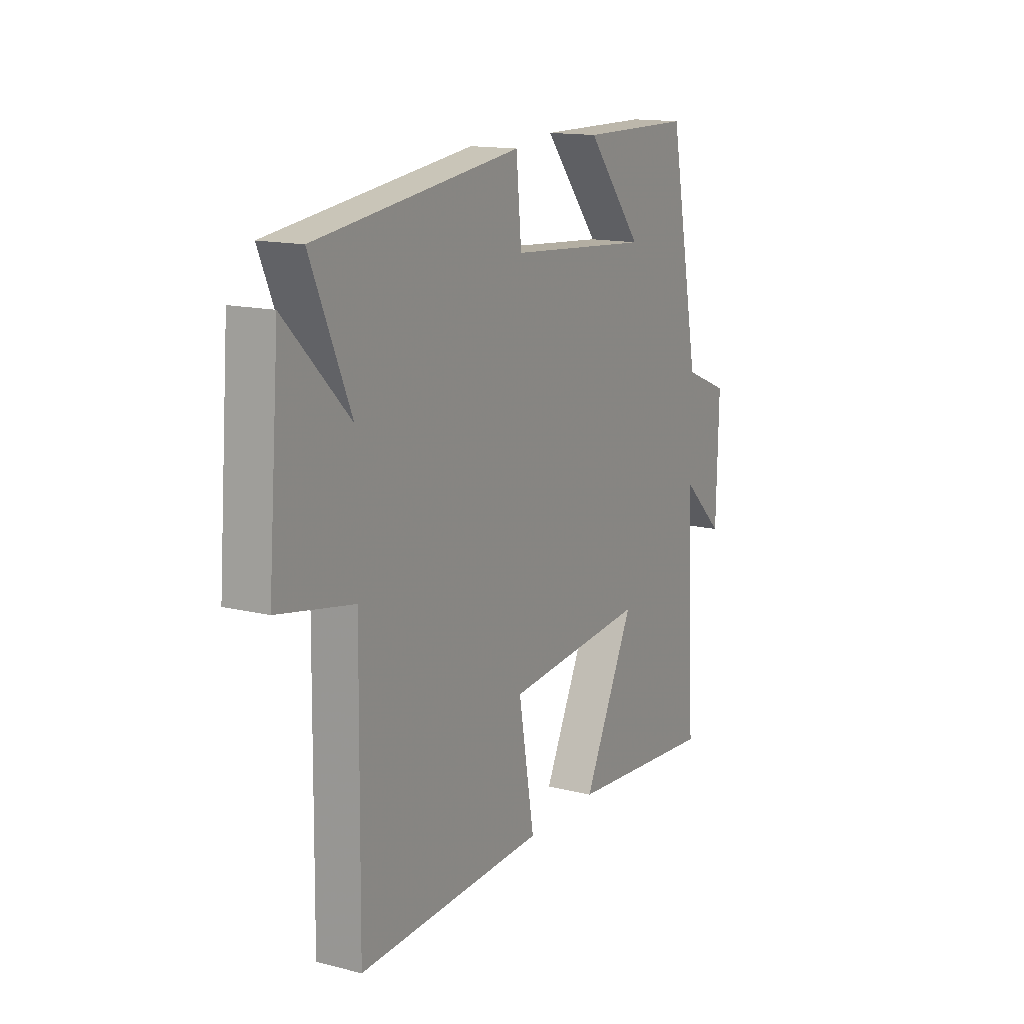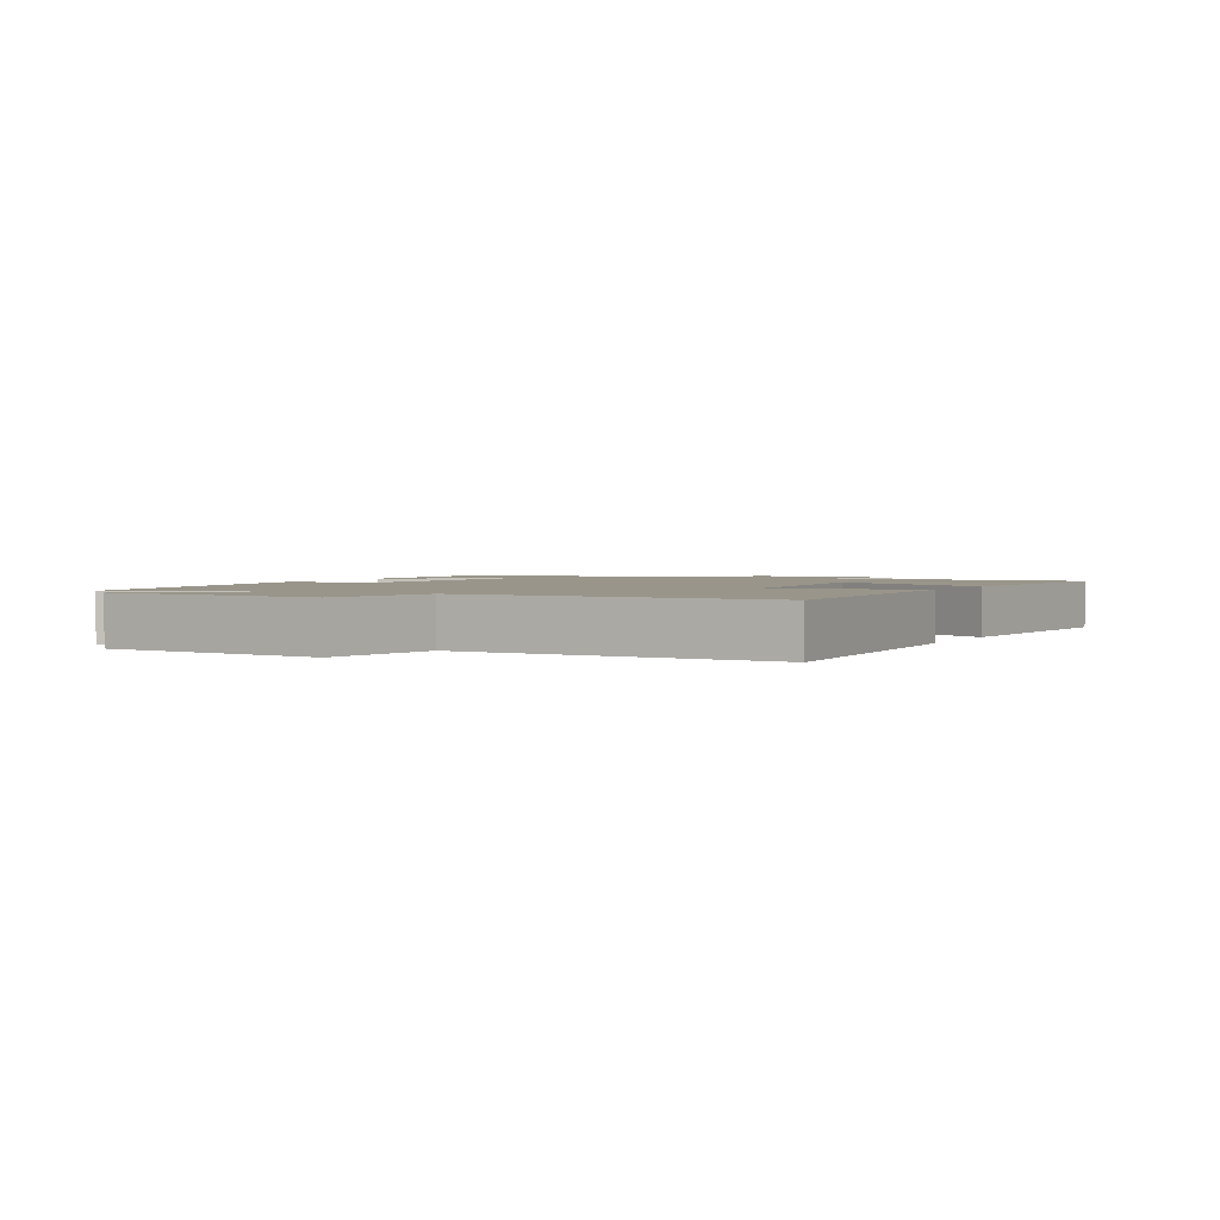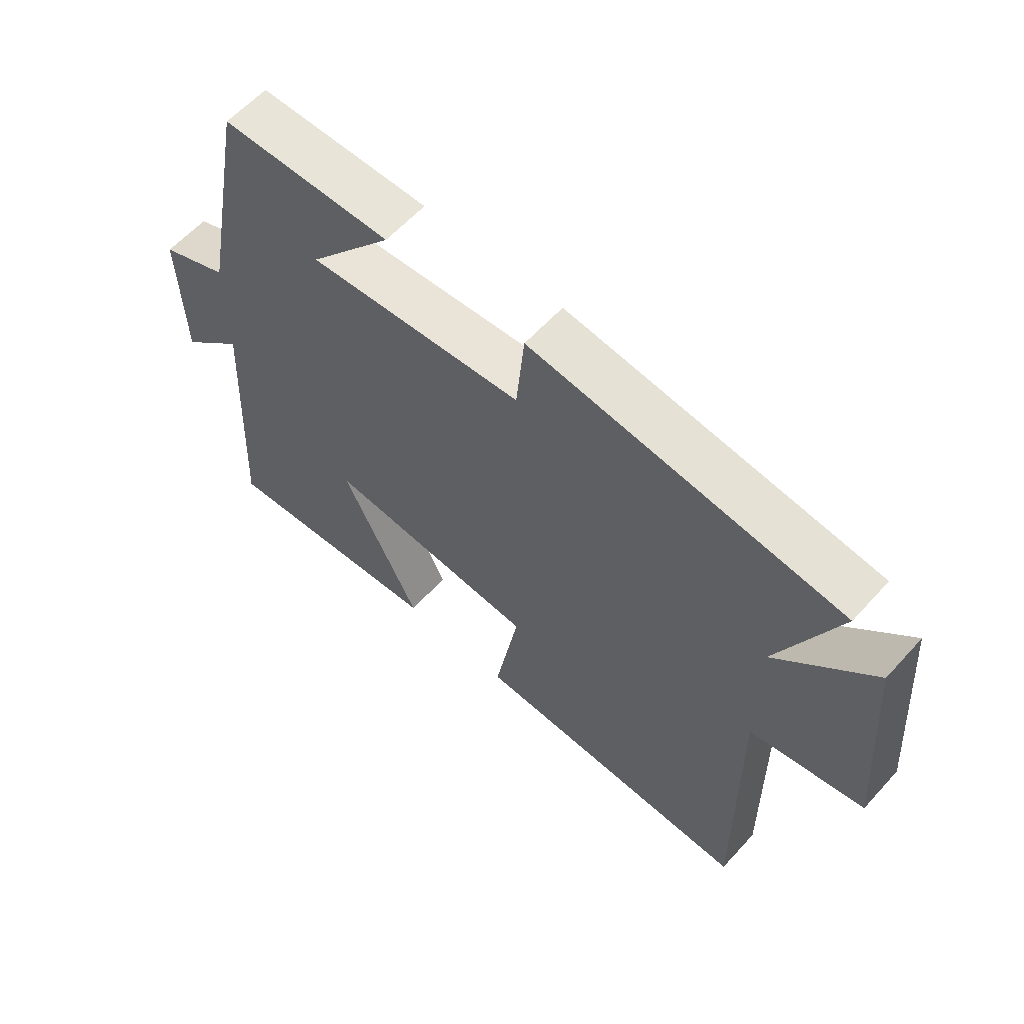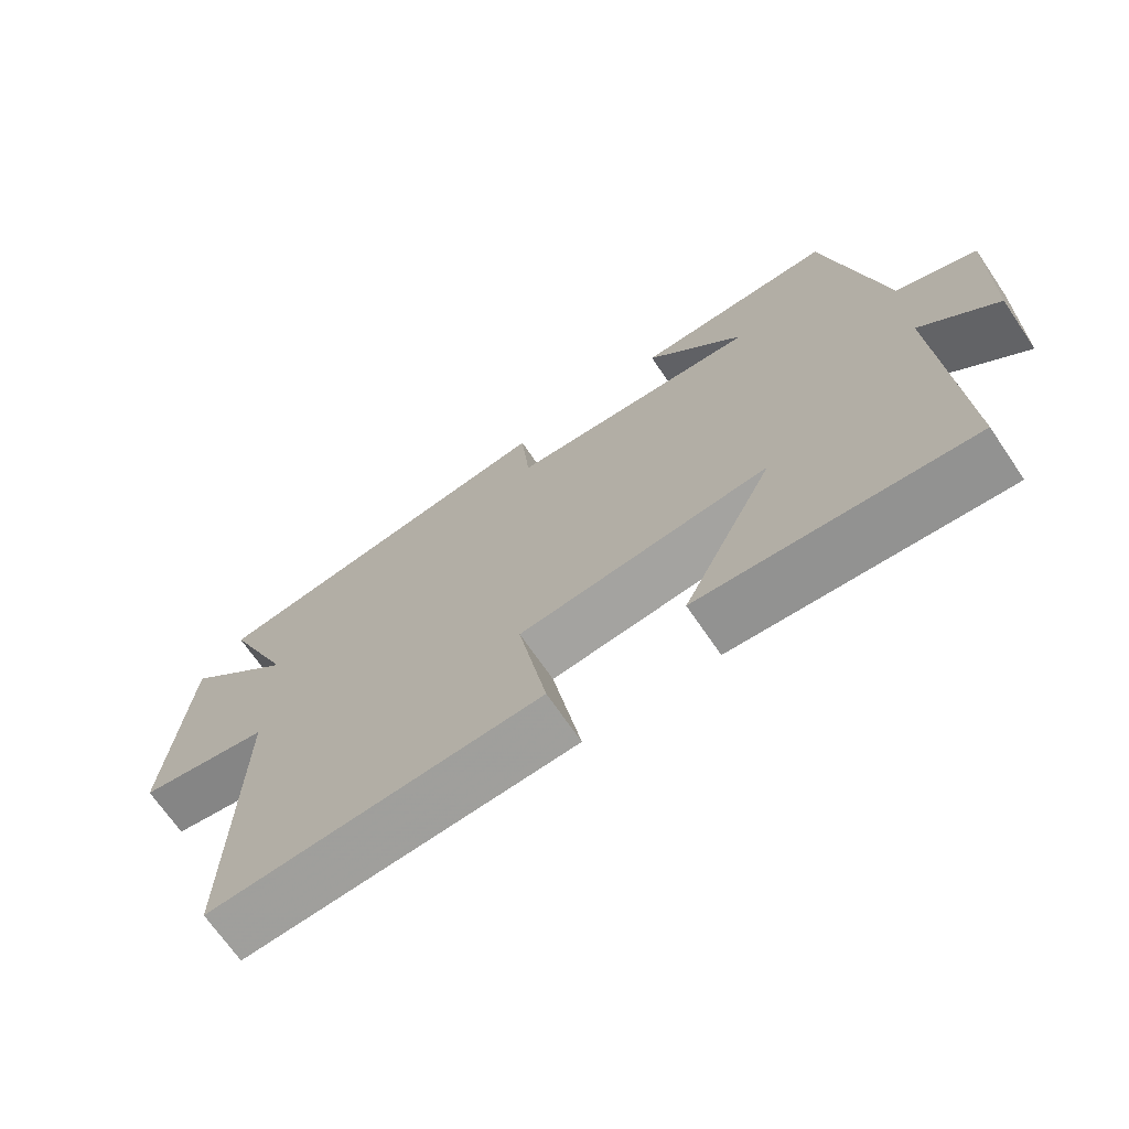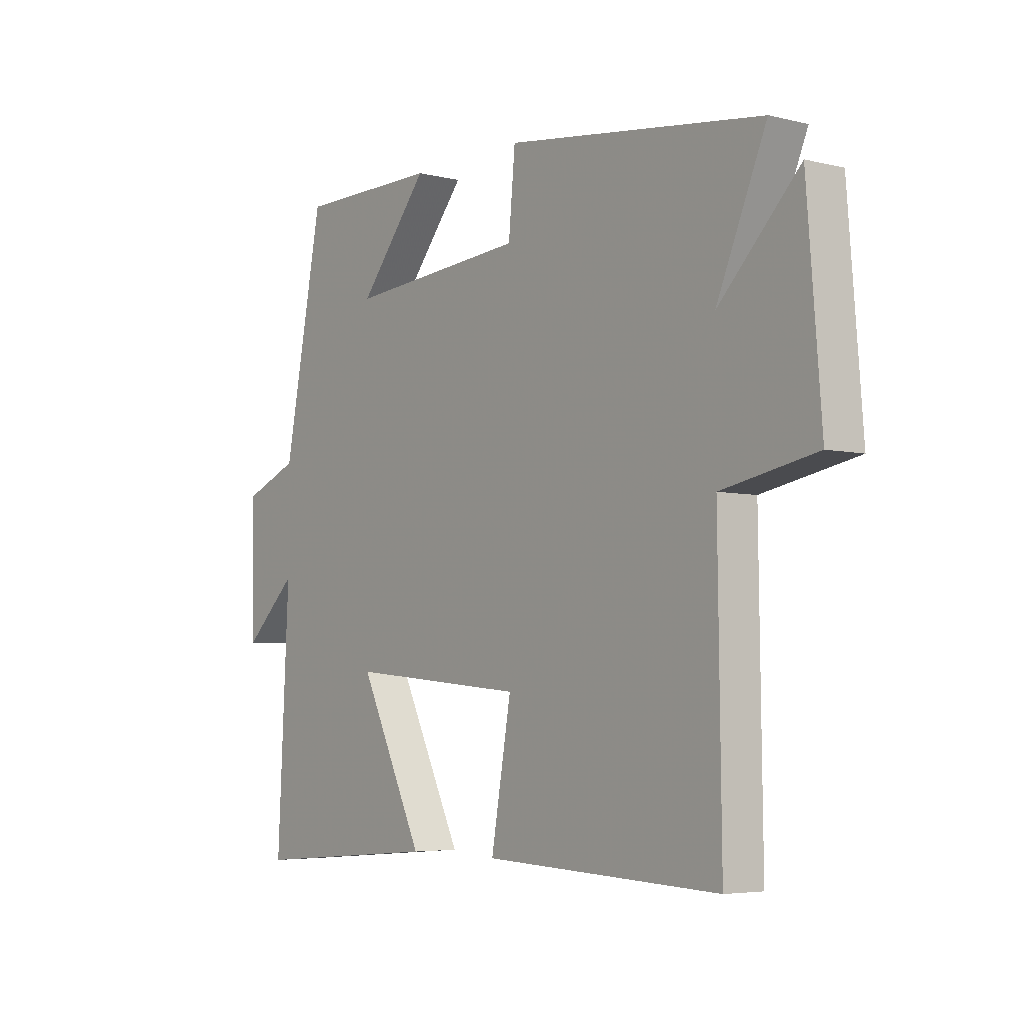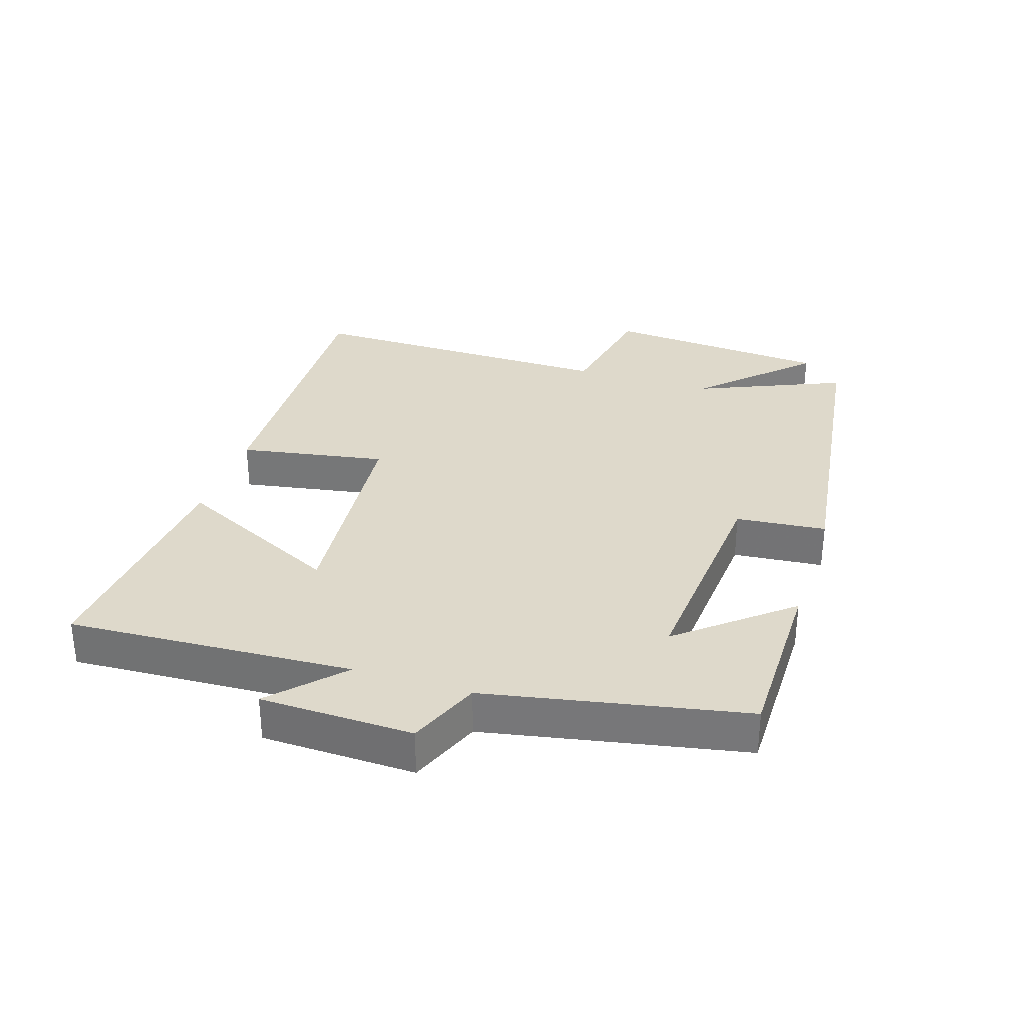
<metadata>
{"format":"obj","ext":"obj","renderer":"f3d","projection":"perspective","resolution":1024,"background":"white","views":[{"elev":14.5,"azim":118.6,"up":"+Z"},{"elev":2.1,"azim":118.5,"up":"+Y"},{"elev":60.3,"azim":42.0,"up":"+Z"},{"elev":-69.6,"azim":-145.7,"up":"+Z"},{"elev":-4.9,"azim":52.4,"up":"+Z"},{"elev":31.8,"azim":-72.2,"up":"+Y"}]}
</metadata>
<code>
v 0.598 0.07 0.433
v 0.5 0.07 0.204
v 0.659 0.07 0.366
v 0.687 0.07 0.012
v 0.5 0.07 -0.024
v 0.506 0.07 -0.519
v 0.038 0.07 -0.5
v 0.078 0.07 -0.27
v -0.274 0.07 -0.238
v -0.146 0.07 -0.5
v -0.523 0.07 -0.532
v -0.5 0.07 -0.087
v -0.606 0.07 -0.187
v -0.612 0.07 0.051
v -0.5 0.07 0.097
v -0.422 0.07 0.499
v -0.141 0.07 0.5
v -0.28 0.07 0.331
v 0.076 0.07 0.359
v 0.089 0.07 0.5
v 0.598 0 0.433
v 0.5 0 0.204
v 0.659 0 0.366
v 0.687 0 0.012
v 0.5 0 -0.024
v 0.506 0 -0.519
v 0.038 0 -0.5
v 0.078 0 -0.27
v -0.274 0 -0.238
v -0.146 0 -0.5
v -0.523 0 -0.532
v -0.5 0 -0.087
v -0.606 0 -0.187
v -0.612 0 0.051
v -0.5 0 0.097
v -0.422 0 0.499
v -0.141 0 0.5
v -0.28 0 0.331
v 0.076 0 0.359
v 0.089 0 0.5
f 19 20 1 2
f 18 19 2
f 15 16 17 18
f 15 18 2
f 12 13 14 15
f 12 15 2
f 9 10 11 12
f 8 9 12 2
f 5 6 7 8
f 5 8 2 3
f 3 4 5
f 22 21 40 39
f 22 39 38
f 38 37 36 35
f 22 38 35
f 35 34 33 32
f 22 35 32
f 32 31 30 29
f 22 32 29 28
f 28 27 26 25
f 23 22 28 25
f 25 24 23
f 1 21 22 2
f 2 22 23 3
f 3 23 24 4
f 4 24 25 5
f 5 25 26 6
f 6 26 27 7
f 7 27 28 8
f 8 28 29 9
f 9 29 30 10
f 10 30 31 11
f 11 31 32 12
f 12 32 33 13
f 13 33 34 14
f 14 34 35 15
f 15 35 36 16
f 16 36 37 17
f 17 37 38 18
f 18 38 39 19
f 19 39 40 20
f 20 40 21 1

</code>
